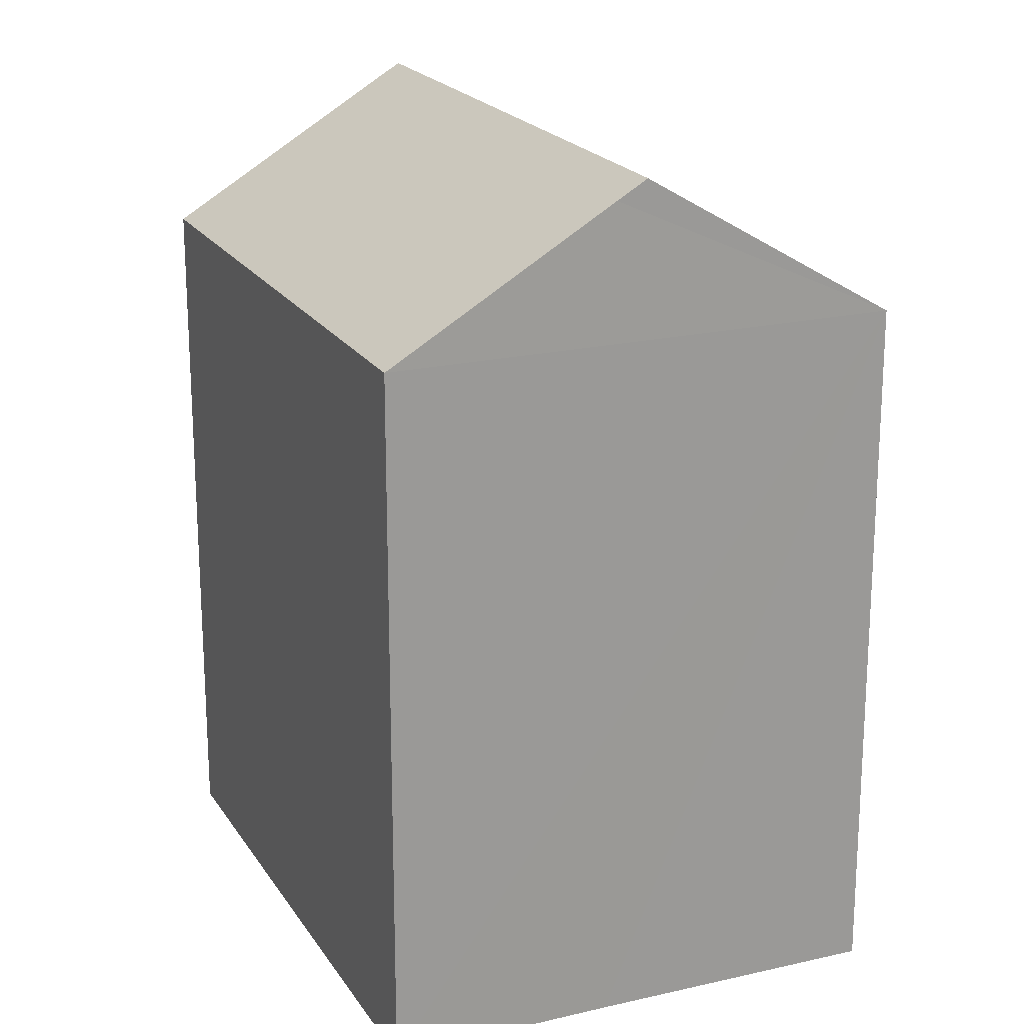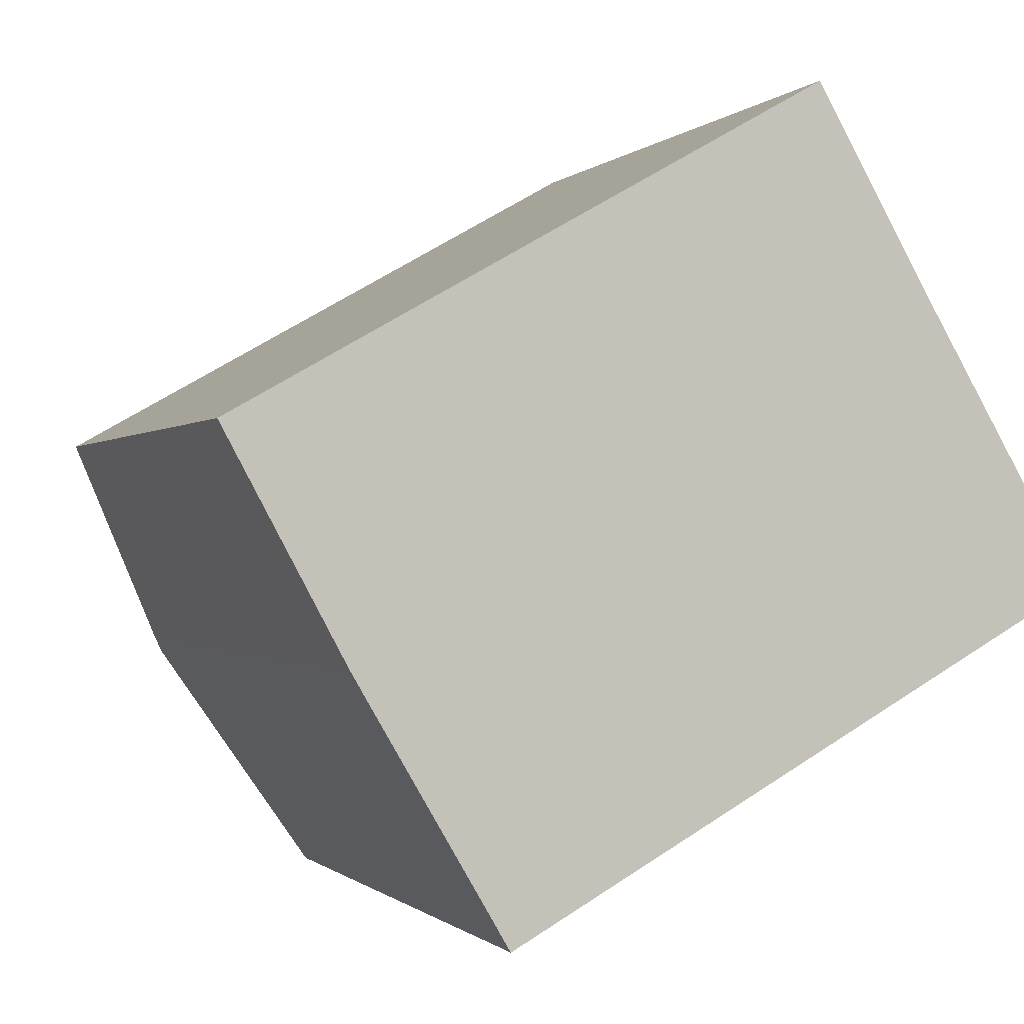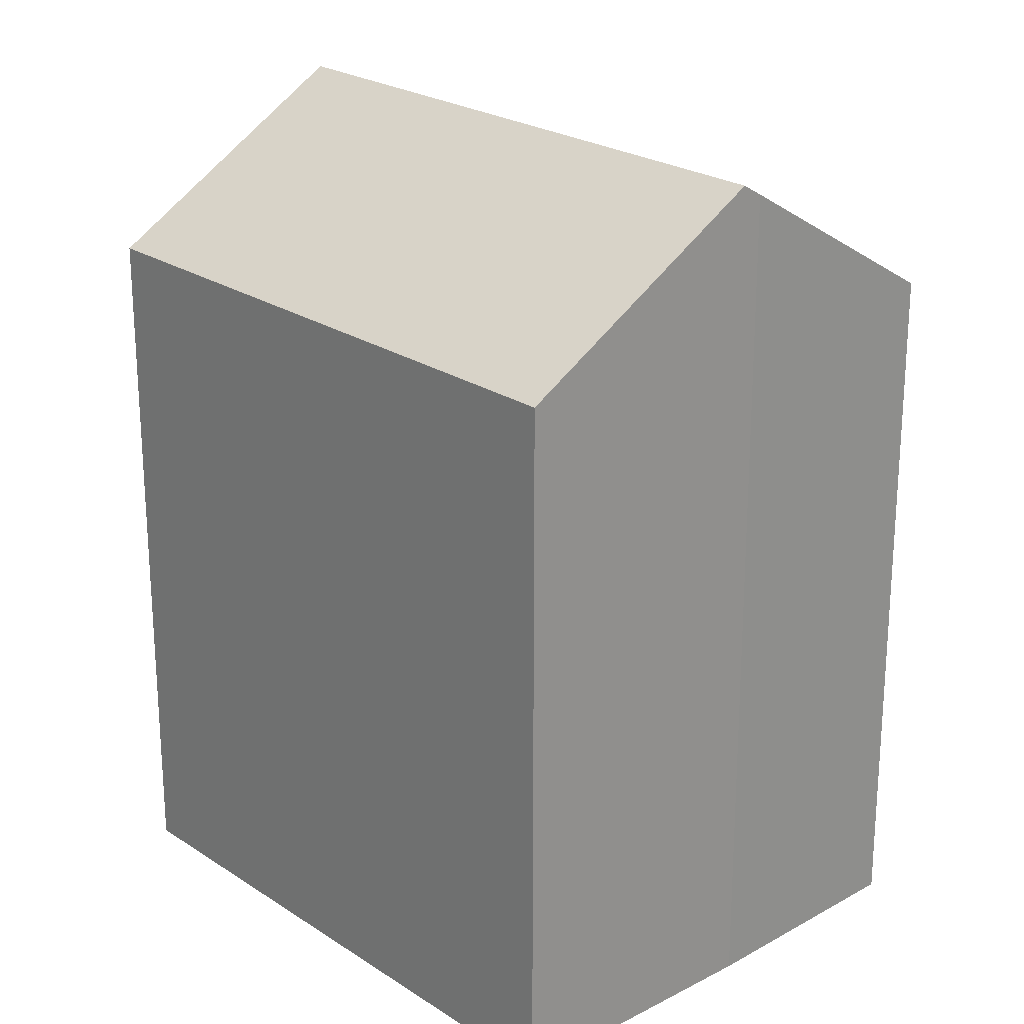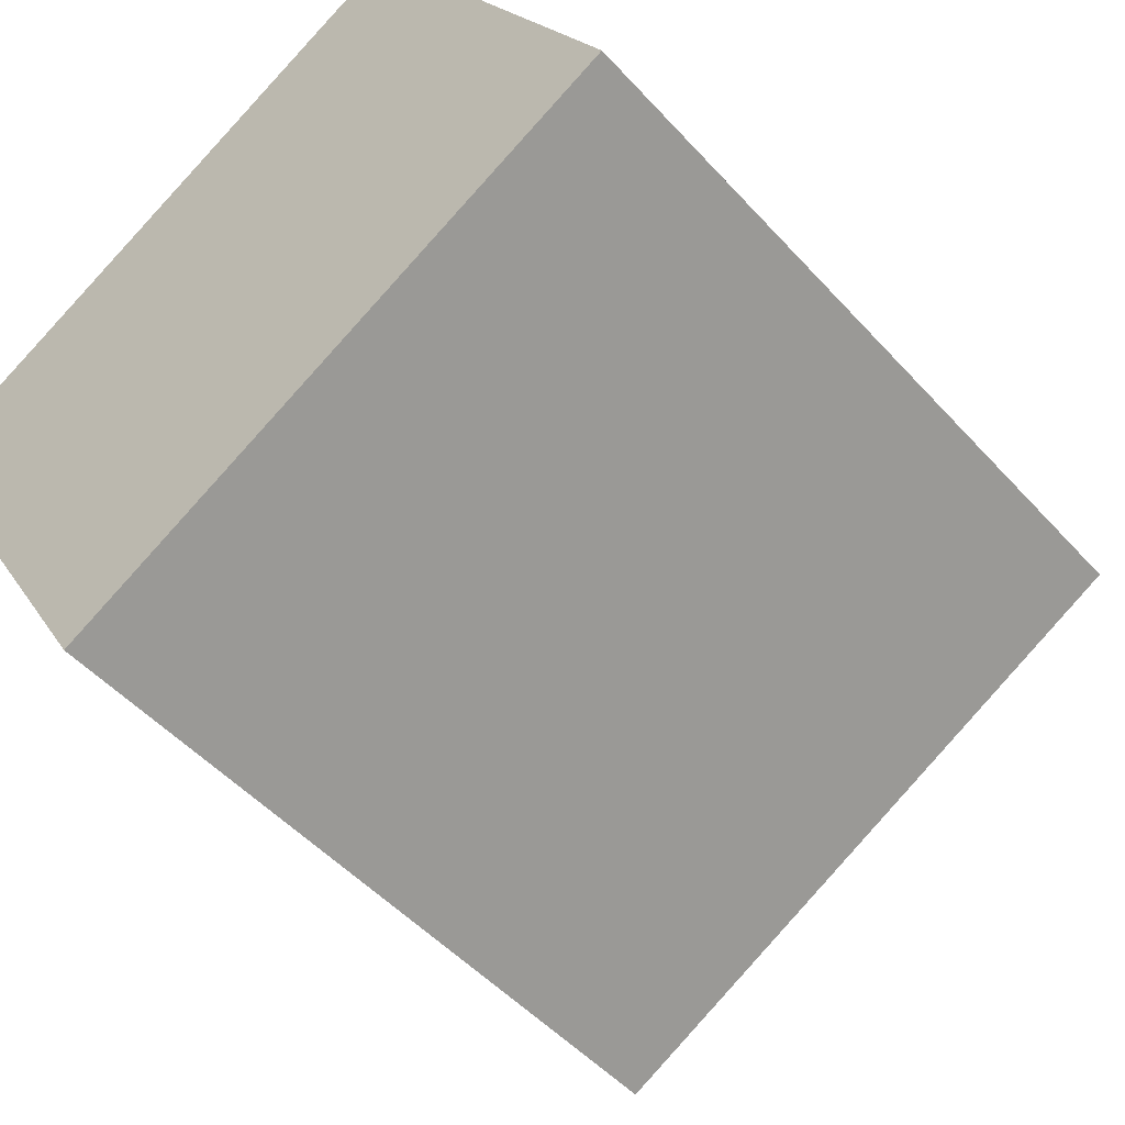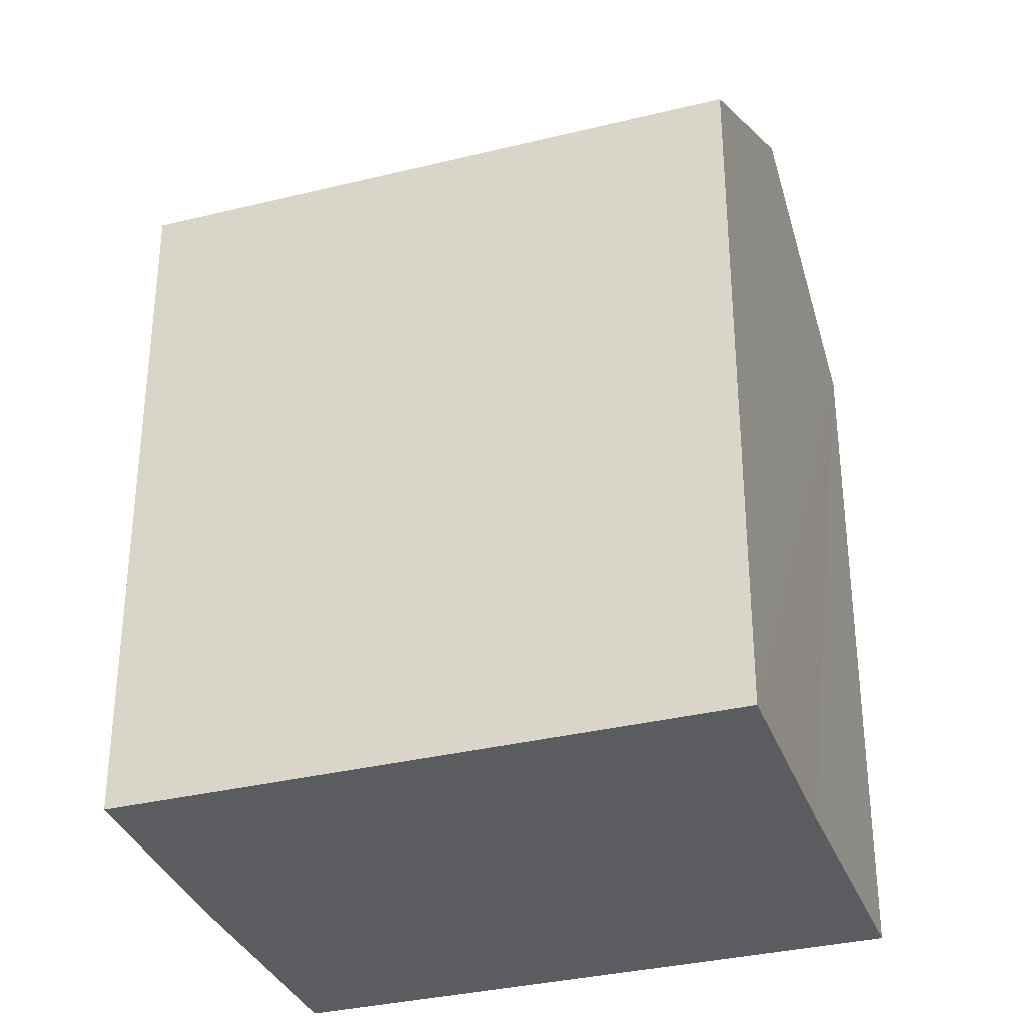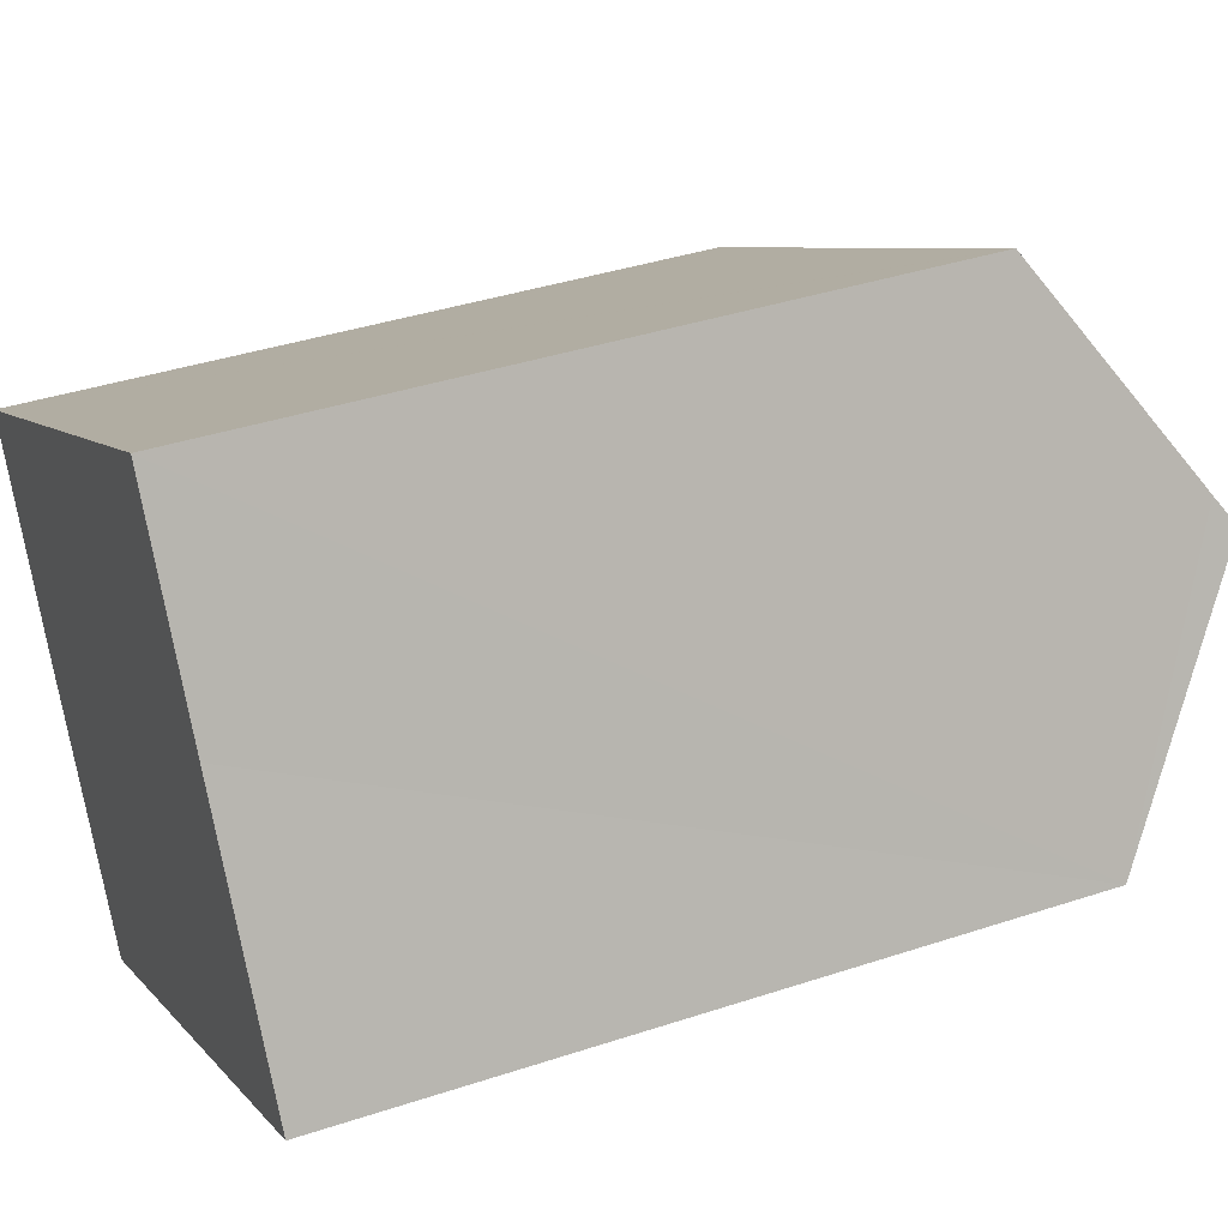
<metadata>
{"format":"obj","ext":"obj","renderer":"f3d","projection":"perspective","resolution":1024,"background":"white","views":[{"elev":20.4,"azim":37.0,"up":"+Y"},{"elev":-0.6,"azim":-18.7,"up":"+Z"},{"elev":23.5,"azim":-161.7,"up":"+Y"},{"elev":-49.4,"azim":40.0,"up":"+Z"},{"elev":-33.6,"azim":-10.9,"up":"+Y"},{"elev":38.2,"azim":67.2,"up":"+Z"}]}
</metadata>
<code>
v  6.416 17.82 -11.37
v  16.94 21.68 2.079
v  20.22 17.82 -3.568
v  3.115 21.68 -5.735
v  2.844 21.37 -5.272
v  16.55 21.23 2.749
v  0 17.83 1.092e-15
v  13.65 17.82 7.718
v  13.72 17.82 7.763
v  13.72 -4.753e-16 7.763
v  16.55 -1.683e-16 2.749
v  20.22 2.185e-16 -3.568
v  16.94 -1.273e-16 2.079
v  6.416 6.961e-16 -11.37
v  2.844 3.228e-16 -5.272
v  3.115 3.512e-16 -5.735
v  0 0 0
v  13.65 -4.726e-16 7.718
g defaultobject
f 1 2 3
f 2 1 4
f 5 2 4
f 2 5 6
f 6 5 7
f 6 7 8
f 6 8 9
f 6 3 2
f 3 6 9
f 3 9 10
f 3 10 11
f 3 11 12
f 12 11 13
f 12 1 3
f 1 12 14
f 1 5 4
f 5 1 15
f 15 1 14
f 15 14 16
f 15 7 5
f 7 15 17
f 17 8 7
f 8 17 9
f 9 17 10
f 10 17 18
f 13 14 12
f 14 13 16
f 16 13 11
f 16 11 15
f 15 11 17
f 17 11 18
f 18 11 10

</code>
